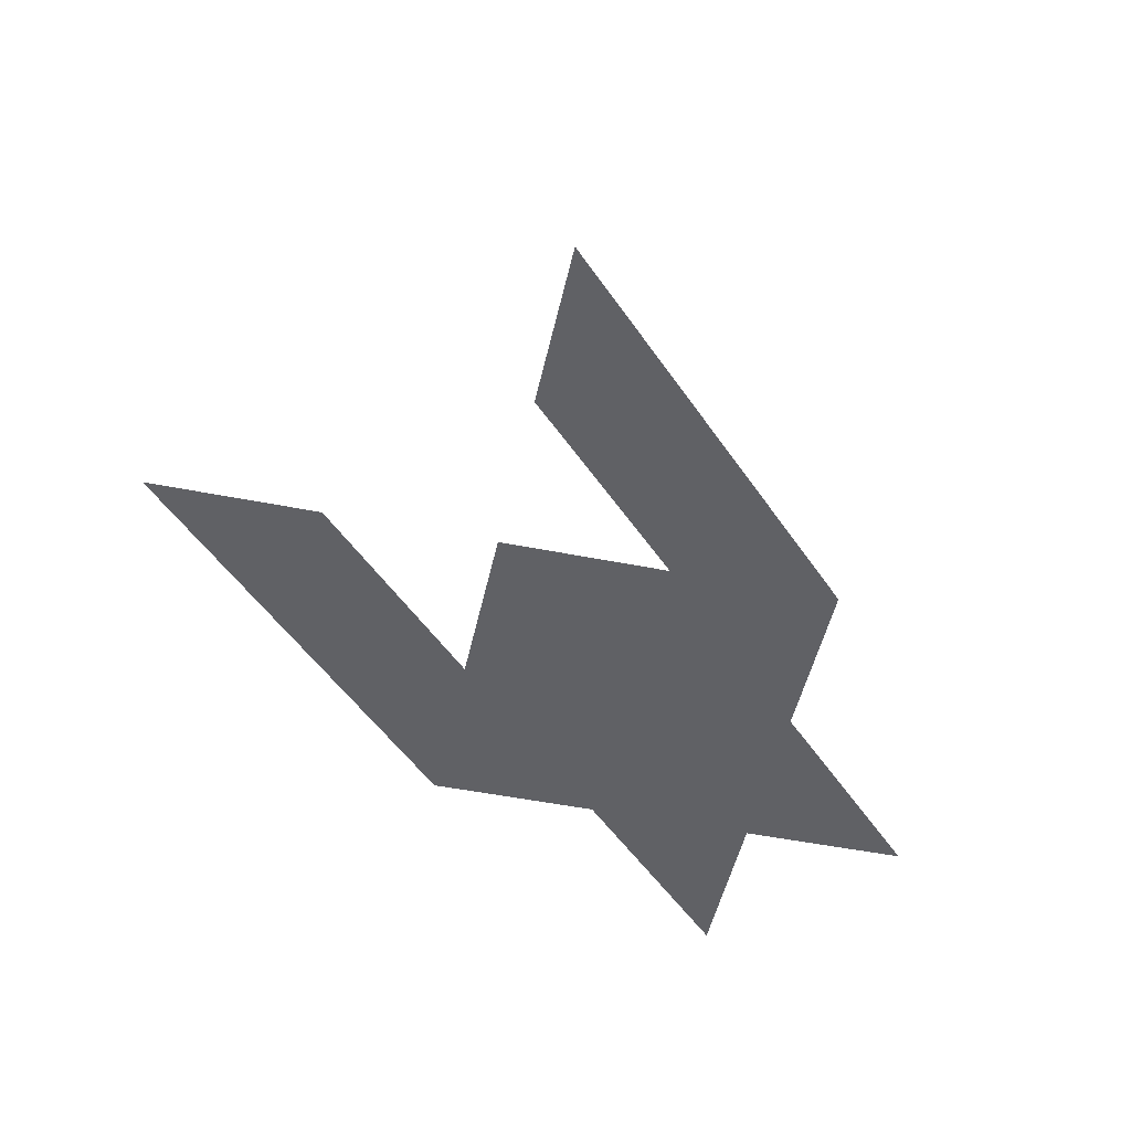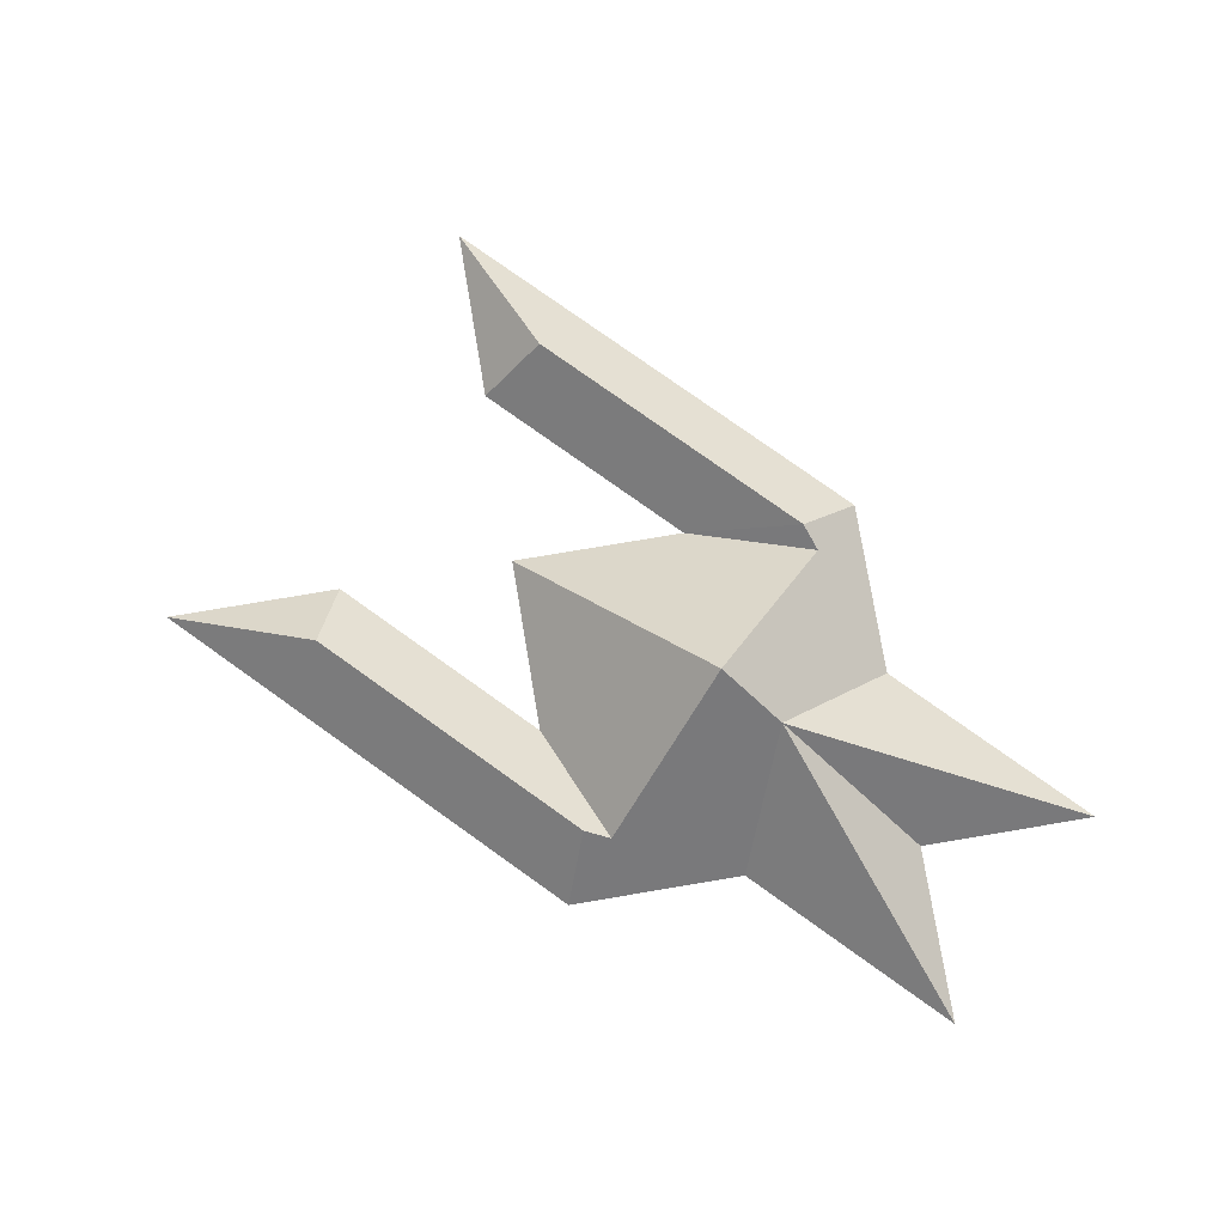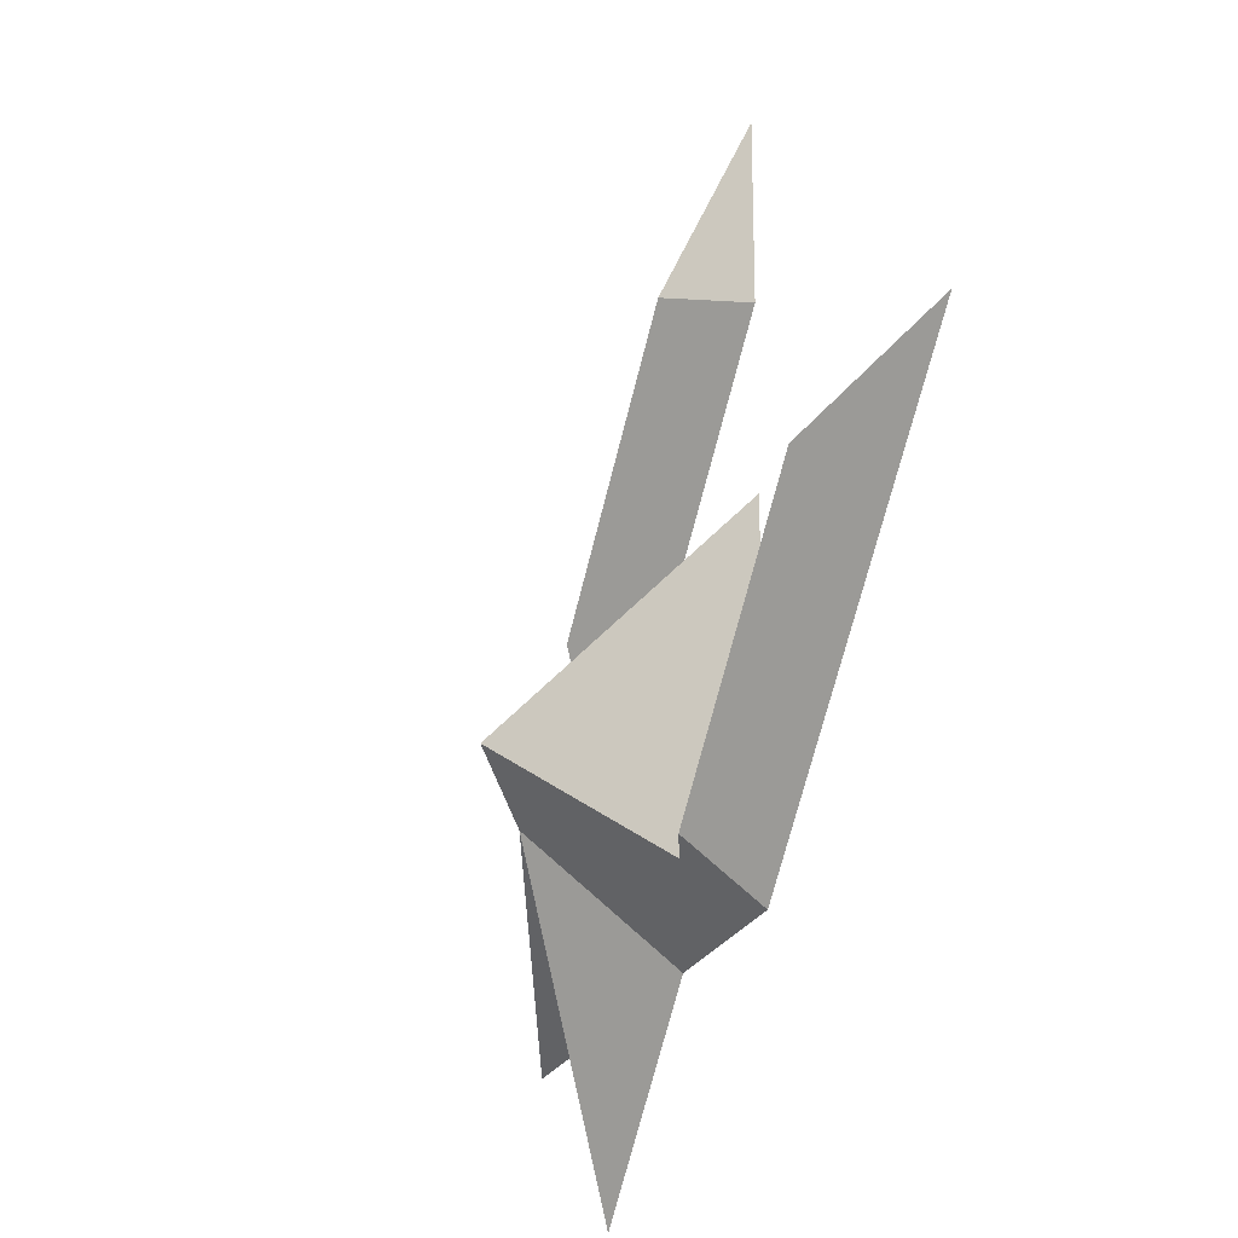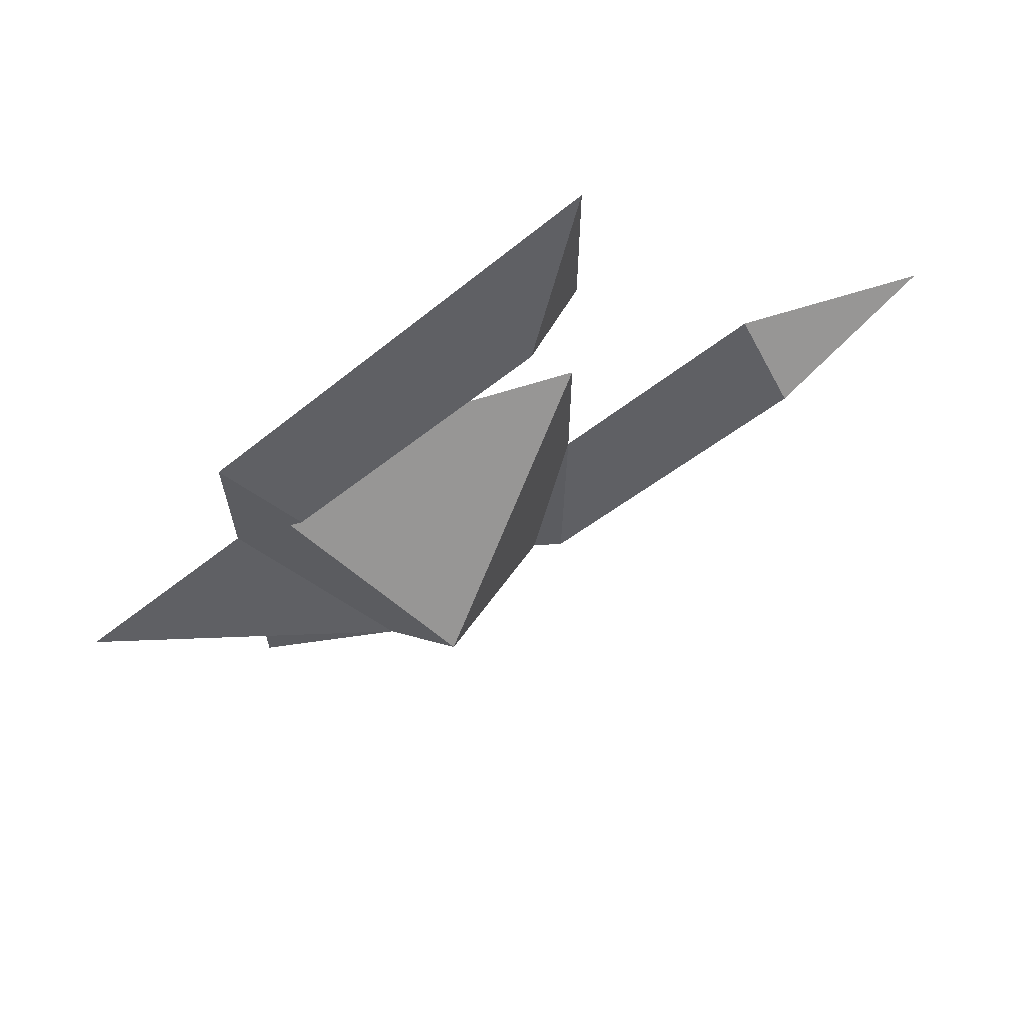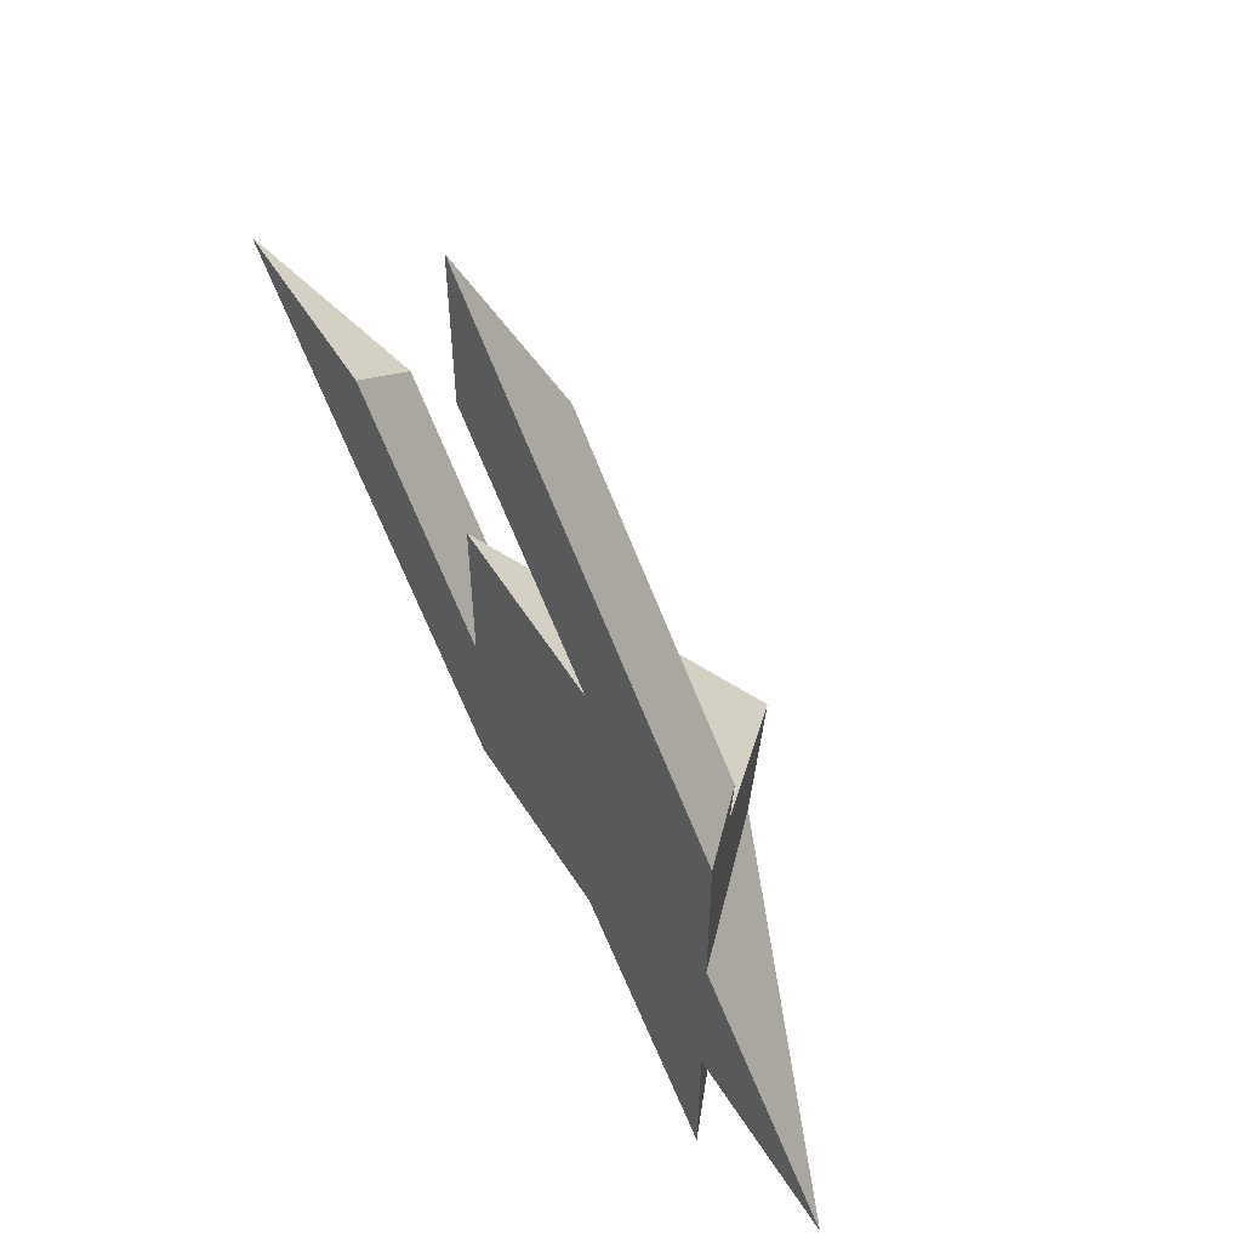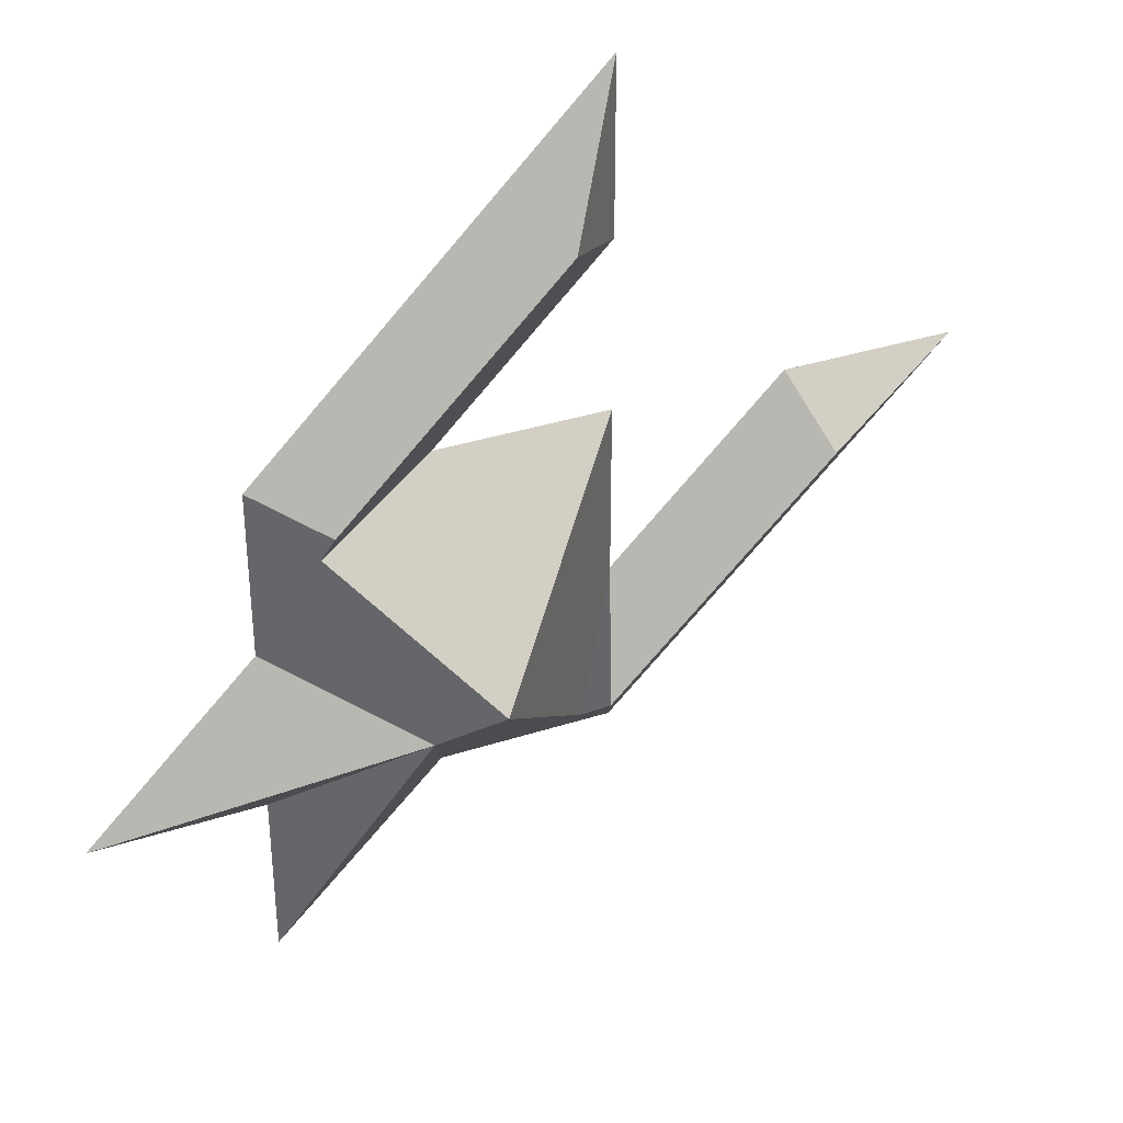
<metadata>
{"format":"obj","ext":"obj","renderer":"f3d","projection":"perspective","resolution":1024,"background":"white","views":[{"elev":-49.8,"azim":-12.4,"up":"+Y"},{"elev":77.9,"azim":80.5,"up":"+Y"},{"elev":-23.6,"azim":-110.3,"up":"+Z"},{"elev":68.5,"azim":162.8,"up":"+Z"},{"elev":58.5,"azim":57.6,"up":"+Z"},{"elev":35.2,"azim":156.7,"up":"+Z"}]}
</metadata>
<code>
v 0 0 -1
v 1 0 0
v 0 0 1
v -2.146 0.3536 0.6464
v -1 0 -1
v -3 0 1
v -0.7071 0.2929 -0.7071
v 0.2929 0.7071 -0.2929
v 1 0 -2
v 1 0 -1
v 2 0 -1
v 0.7071 0.2929 0.7071
v 1 0 1
v -0.6464 0.3536 2.146
v -1 0 3
v -1 0 2
v 0.6464 0.3536 0.8536
v 0 1 0
v -1 0 1
v -1 0 0
v -0.8536 0.3536 -0.6464
v -2 0 1
f 1 2 3
f 4 5 6
f 7 8 1
f 1 8 9
f 9 8 10
f 10 8 11
f 11 8 2
f 8 12 2
f 13 14 15
f 15 14 16
f 17 12 3
f 3 18 19
f 18 20 19
f 21 4 20
f 22 4 6
f 22 6 5
f 1 9 10
f 20 22 5
f 3 19 20
f 15 16 3
f 2 13 3
f 10 11 2
f 20 5 1
f 1 10 2
f 13 15 3
f 3 20 1
f 4 21 5
f 1 5 7
f 7 18 8
f 5 21 7
f 13 2 12
f 8 18 12
f 12 17 13
f 13 17 14
f 3 16 14
f 14 17 3
f 3 12 18
f 18 7 20
f 22 20 4
f 7 21 20

</code>
